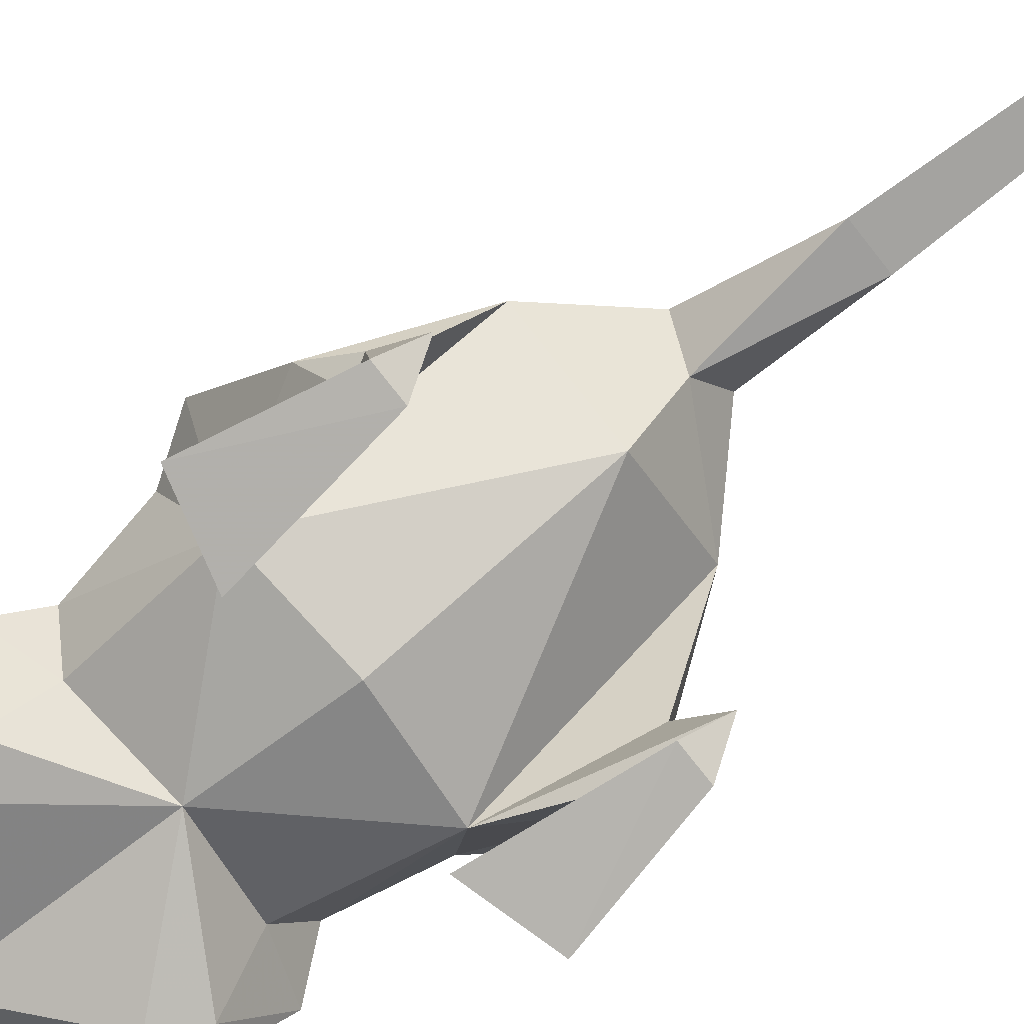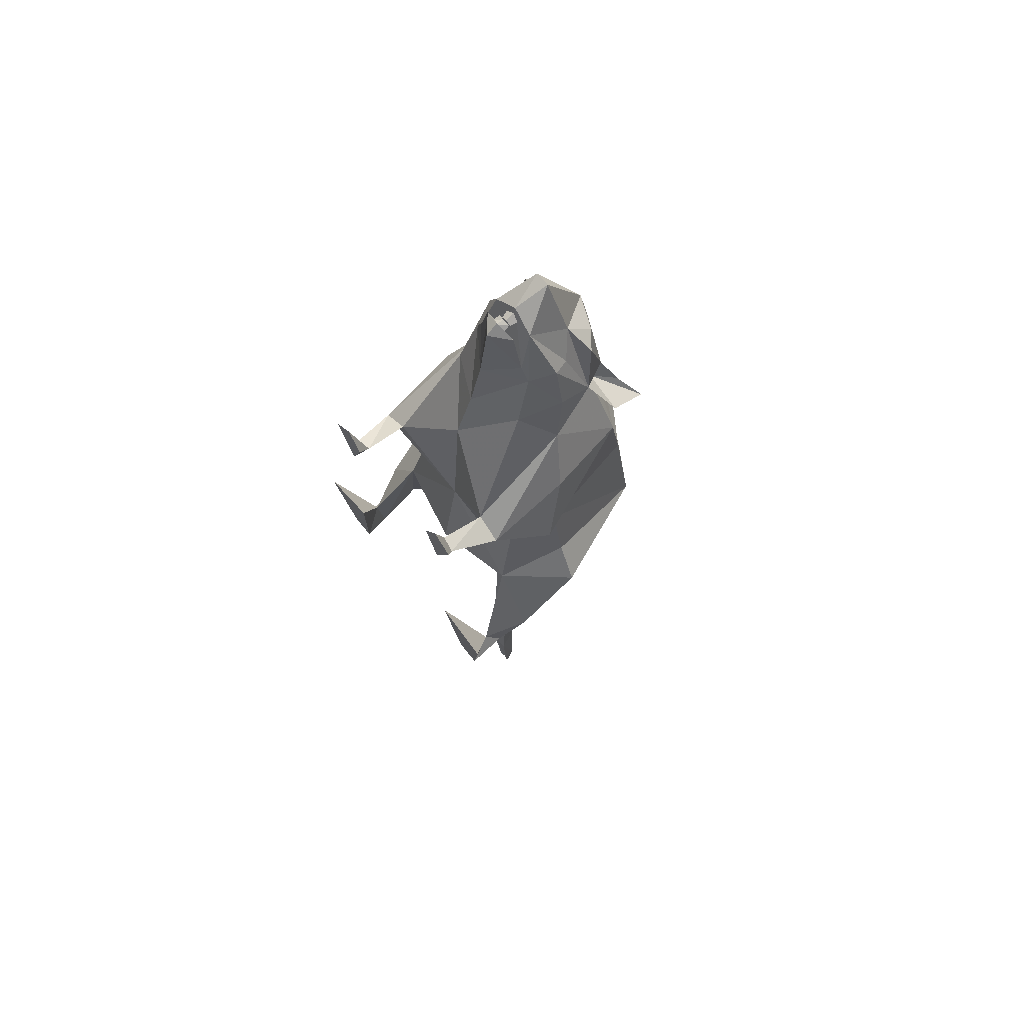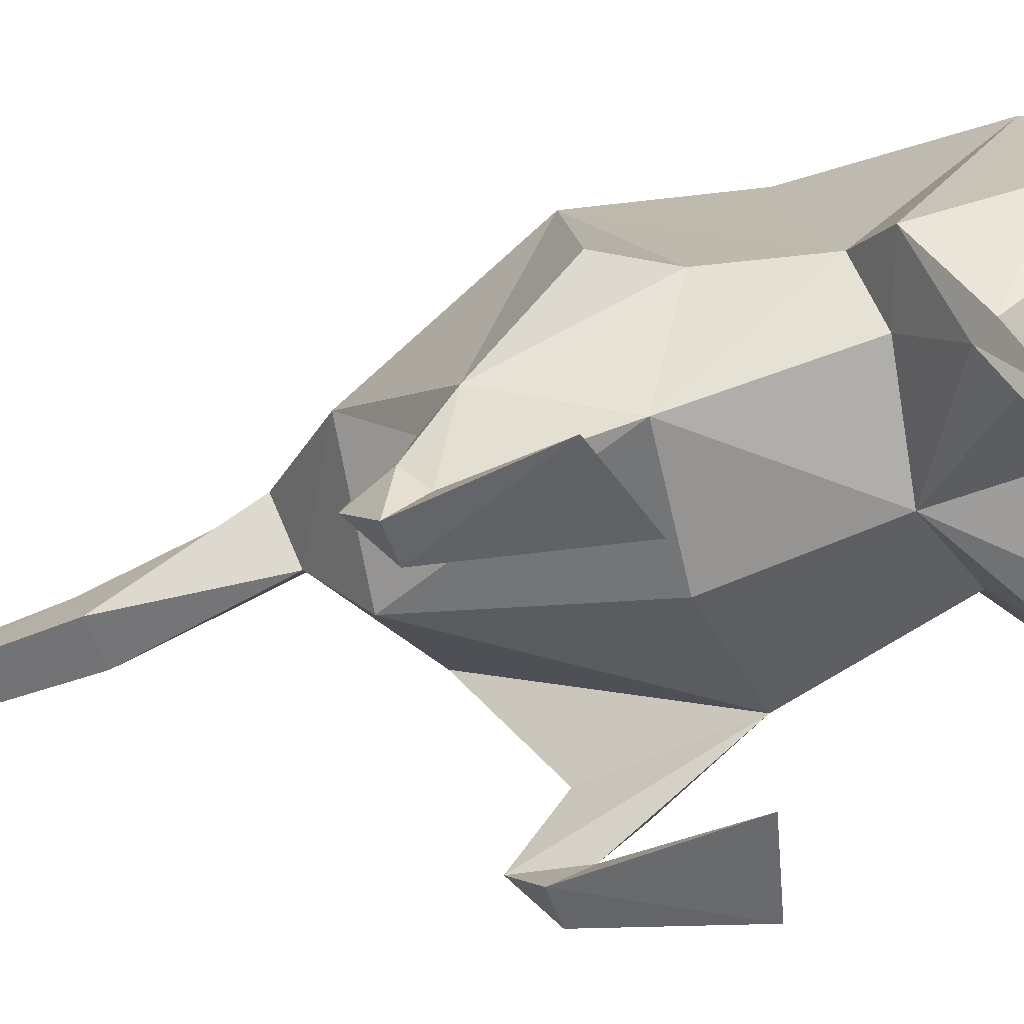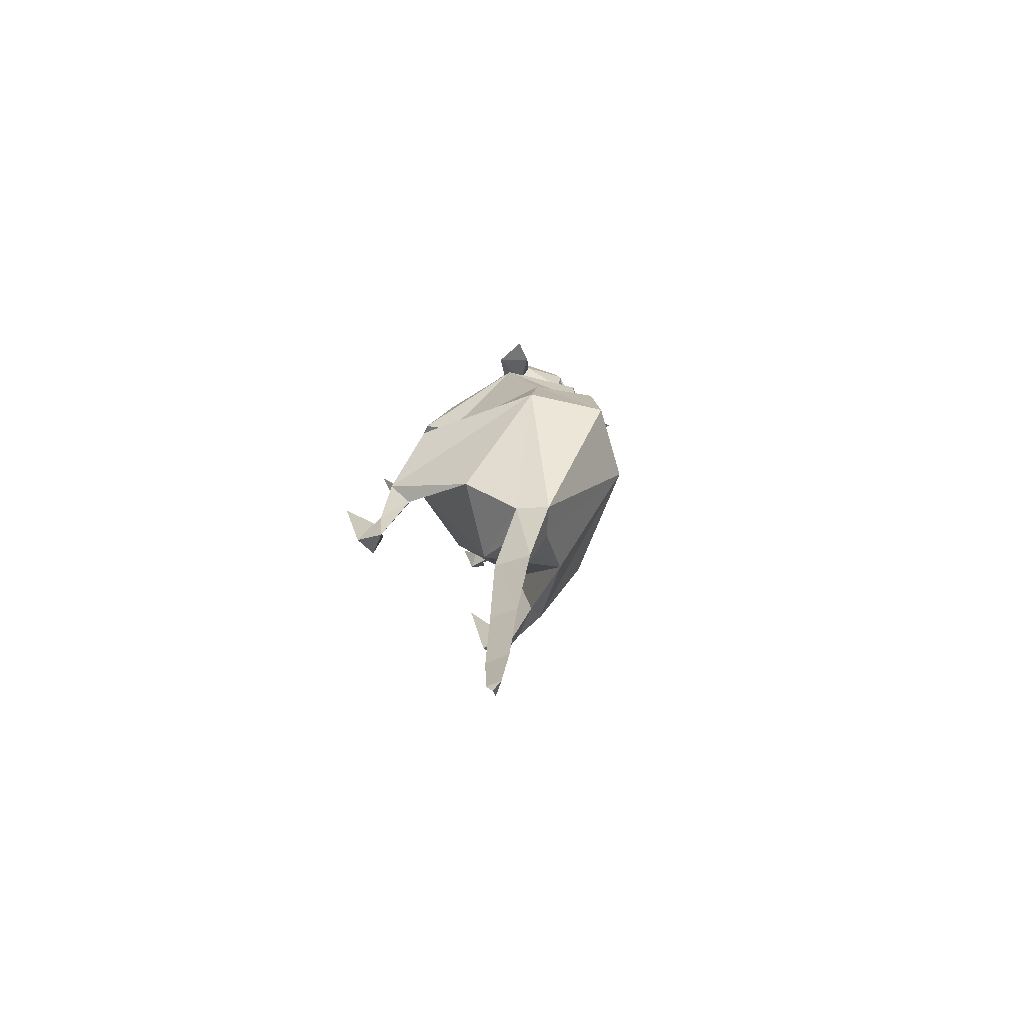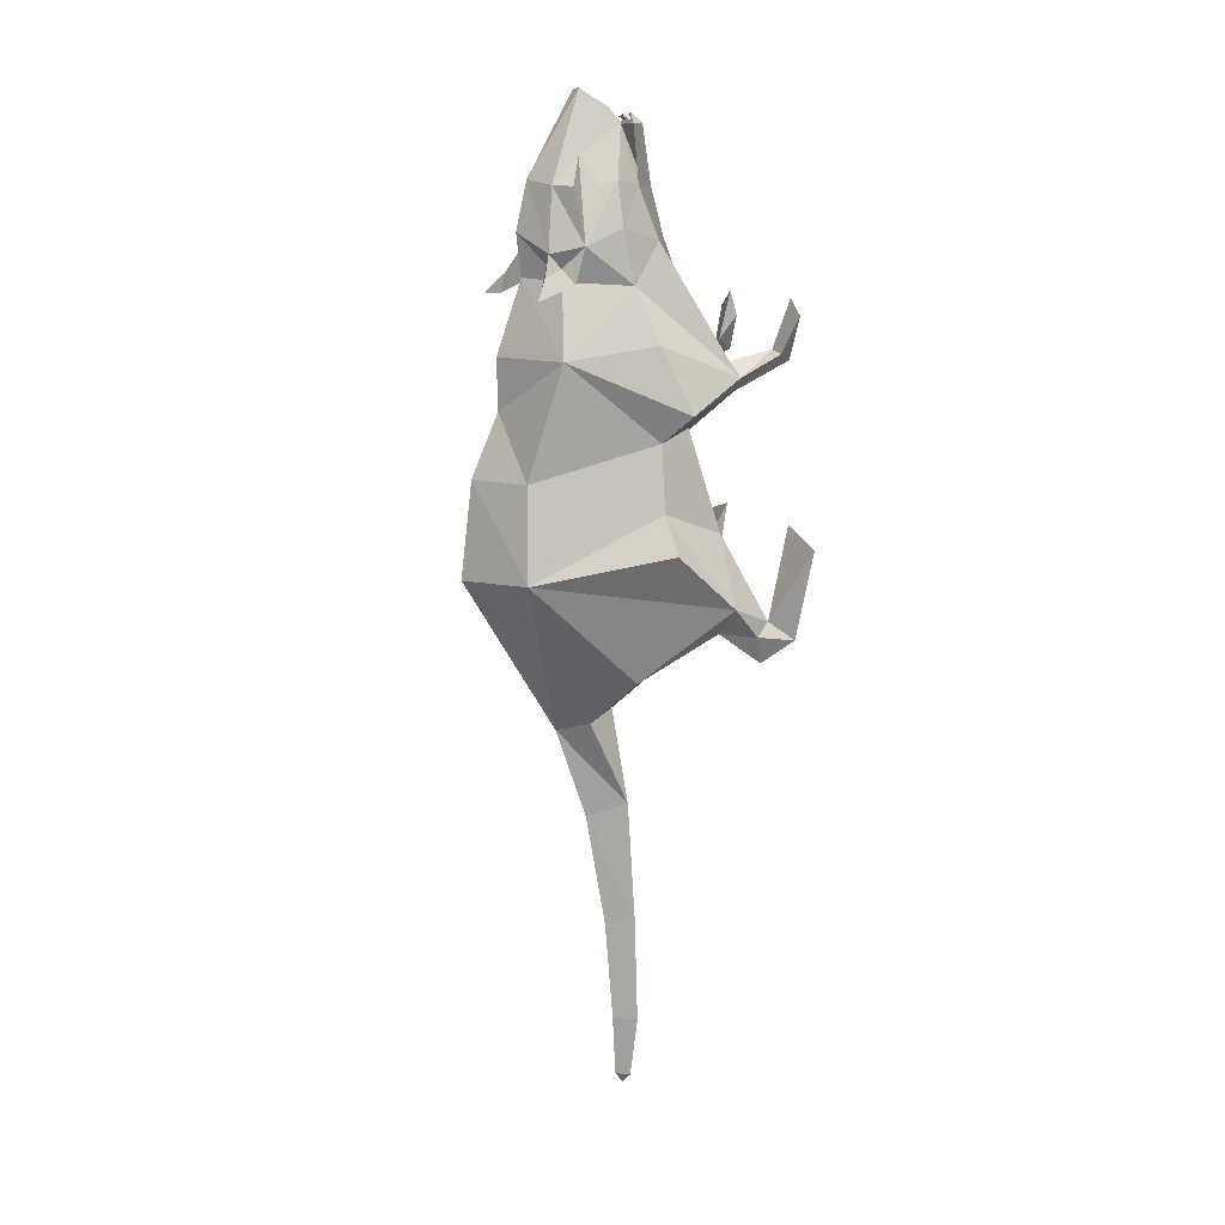
<metadata>
{"format":"obj","ext":"obj","renderer":"f3d","projection":"perspective","resolution":1024,"background":"white","views":[{"elev":-76.1,"azim":128.0,"up":"+Y"},{"elev":67.3,"azim":51.3,"up":"+Z"},{"elev":-54.0,"azim":-70.8,"up":"+Y"},{"elev":-71.5,"azim":137.0,"up":"+Z"},{"elev":11.9,"azim":-110.6,"up":"+Z"}]}
</metadata>
<code>
o None_None
v -0.3241 0.2492 0.2848
v -0.316 0.05102 0.4182
v -0.367 0.2395 0.3388
v -0.254 0.06072 0.4325
v -0.2617 0.2412 0.3941
v -0.2814 0 0.3908
v -0.3241 0.2492 0.2848
v 0.3242 0.2492 0.2848
v 0.254 0.06072 0.4325
v 0.2617 0.2412 0.3941
v 0.316 0.05102 0.4182
v 0.367 0.2395 0.3388
v 0.2814 0 0.3908
v 0.3242 0.2492 0.2848
v -0.2814 0 0.3908
v -0.3709 0 0.5634
v -0.284 0 0.6272
v -0.2243 0 0.5304
v 0.2814 0 0.3908
v 0.2181 0 0.5304
v 0.2841 0 0.6272
v 0.3694 0 0.5634
v -0.1733 0.9334 0.8001
v -0.1779 0.882 0.6977
v -0.2377 0.9903 0.6367
v -0.3308 0.8839 0.6938
v -0.3283 1.028 0.6355
v -0.1779 0.882 0.6977
v -0.1733 0.9334 0.8001
v 0 1.002 0.8749
v 0.09979 0.6221 1.274
v 0.02852 0.7626 1.402
v 0 0.6318 1.334
v -0.03336 0.7626 1.402
v -0.09979 0.6221 1.274
v 0.1779 0.882 0.6977
v 0.1733 0.9334 0.8001
v 0.2377 0.9903 0.6367
v 0.2385 0.9693 0.7158
v 0.3283 1.028 0.6355
v -0.24 0.8125 0.8289
v -0.1733 0.9334 0.8001
v -0.2385 0.9693 0.7158
v -0.1717 0.8814 0.7445
v -0.3283 1.028 0.6355
v -0.3308 0.8839 0.6938
v -0.2385 0.9693 0.7158
v -0.3283 1.028 0.6355
v 0.24 0.8125 0.8289
v 0.3308 0.8839 0.6938
v 0.3283 1.028 0.6355
v 0.3308 0.8839 0.6938
v 0.3283 1.028 0.6355
v 0.1717 0.8814 0.7445
v 0.2385 0.9693 0.7158
v 0.1733 0.9334 0.8001
v 0.1717 0.8814 0.7445
v 0.1733 0.9334 0.8001
v 0.24 0.8125 0.8289
v 0.2042 0.8461 1.045
v -0.2953 -0.000924 -0.2452
v -0.5304 -0.001032 -0.3083
v -0.3531 0.03597 -0.6692
v -0.4507 0.03597 -0.6692
v -0.404 0.1586 -0.7604
v 0.005524 0.5359 -2.572
v 0.03046 0.5928 -2.567
v 0.04098 0.5567 -2.612
v 0.03046 0.5928 -2.567
v 0.05526 0.5357 -2.565
v -0.24 0.8125 0.8289
v 0.24 0.8125 0.8289
v -0.1717 0.8814 0.7445
v -0.24 0.8125 0.8289
v 0.404 0.1586 -0.7604
v 0.4507 0.03597 -0.6692
v 0.3531 0.03597 -0.6692
v 0.5304 -0.001032 -0.3083
v 0.2953 -0.000924 -0.2452
v -0.4858 0.301 -0.5238
v -0.3932 0.3307 -0.6331
v -0.4422 0.19 -0.6476
v -0.404 0.1586 -0.7604
v -0.4507 0.03597 -0.6692
v 0.412 0.1335 -0.5955
v 0.4507 0.03597 -0.6692
v 0.4422 0.19 -0.6476
v 0.404 0.1586 -0.7604
v 0.3932 0.3307 -0.6331
v -0.412 0.1335 -0.5955
v -0.404 0.1586 -0.7604
v -0.412 0.1335 -0.5955
v -0.3531 0.03597 -0.6692
v -0.4507 0.03597 -0.6692
v -0.5304 -0.001032 -0.3083
v -0.412 0.1335 -0.5955
v -0.2953 -0.000924 -0.2452
v -0.3531 0.03597 -0.6692
v 0.3531 0.03597 -0.6692
v 0.2953 -0.000924 -0.2452
v 0.412 0.1335 -0.5955
v 0.5304 -0.001032 -0.3083
v 0.4507 0.03597 -0.6692
v 0.412 0.1335 -0.5955
v 0.404 0.1586 -0.7604
v 0.3531 0.03597 -0.6692
v 0.3242 0.2492 0.2848
v 0.4473 0.4615 0.2103
v 0.367 0.2395 0.3388
v 0.3774 0.5681 0.4692
v 0.2181 0 0.5304
v 0.2814 0 0.3908
v 0.2841 0 0.6272
v 0.3694 0 0.5634
v -0.2814 0 0.3908
v -0.2243 0 0.5304
v -0.3709 0 0.5634
v -0.284 0 0.6272
v -0.367 0.2395 0.3388
v -0.4469 0.4615 0.2103
v -0.3241 0.2492 0.2848
v 0.4858 0.301 -0.5238
v -0.09979 0.6221 1.274
v -0.1224 0.5643 1.117
v 0 0.6318 1.334
v 0.1234 0.5643 1.117
v 0.09979 0.6221 1.274
v -0.07689 0.5619 1.274
v -0.000259 0.4957 1.276
v 0 0.5432 1.318
v 0.0772 0.5619 1.274
v 0.0772 0.5619 1.274
v -0.07689 0.5619 1.274
v 0 0.5432 1.318
v 0.024 0.5889 1.277
v 0 0.6623 1.326
v 0 0.5881 1.29
v -0.04206 0.6607 1.303
v -0.024 0.5889 1.277
v -0.02838 0.5809 1.3
v -0.03221 0.5562 1.286
v 0 0.5748 1.311
v 0 0.5431 1.306
v 0.02838 0.5809 1.3
v 0.03221 0.5562 1.286
v -0.3765 0.5681 0.4692
v 0.04206 0.6607 1.303
v -0.09314 0.7449 -1.024
v -0.2959 0.6264 -0.8272
v -0.2893 1.062 -0.4201
v -0.4858 0.301 -0.5238
v -0.5142 0.5473 -0.3006
v -0.4152 0.5624 -0.1548
v -0.3633 0.5565 0.104
v -0.2244 1.041 -0.04583
v -0.2974 0.9192 0.4129
v 0 1.08 0.207
v 0 1.084 0.4129
v 0.2974 0.9192 0.4129
v 0 0.9827 0.7075
v 0.1779 0.882 0.6977
v 0.1733 0.9334 0.8001
v 0.2959 0.6264 -0.8272
v 0.2893 1.062 -0.4201
v 0.4858 0.301 -0.5238
v 0.5142 0.5473 -0.3006
v 0.3257 0.2997 -0.2553
v 0.4152 0.5624 -0.1548
v 0.3633 0.5565 0.104
v 0.2244 1.041 -0.04583
v 0 1.235 -0.4349
v 0 1.189 -0.04653
v -0.2893 1.062 -0.4201
v -0.2244 1.041 -0.04583
v -0.2736 0.6301 0.6835
v -0.2974 0.9192 0.4129
v -0.1779 0.882 0.6977
v 0 0.9827 0.7075
v 0 1.002 0.8749
v 0.1733 0.9334 0.8001
v 0.1313 0.9046 1.049
v 0.2042 0.8461 1.045
v 0.1171 0.7944 1.157
v 0.24 0.8125 0.8289
v 0.1794 0.7395 1.05
v 0.2047 0.6717 1.068
v 0.09979 0.6221 1.274
v 0.1565 0.572 1.048
v 0.2768 0.4137 0.1475
v 0.3242 0.2492 0.2848
v 0.000408 0.3011 0.09977
v 0.2617 0.2412 0.3941
v -0.000151 0.3369 0.6643
v 0.1844 0.4999 0.845
v 0 0.4087 0.854
v 0.1565 0.572 1.048
v 0 0.4598 1.041
v 0.1234 0.5643 1.117
v -0.000259 0.4957 1.276
v 0.0772 0.5619 1.274
v -0.2617 0.2412 0.3941
v -0.1844 0.4999 0.845
v -0.2736 0.6301 0.6835
v -0.2511 0.6674 0.8951
v -0.24 0.8125 0.8289
v -0.2047 0.6717 1.068
v -0.1793 0.7396 1.05
v -0.09979 0.6221 1.274
v -0.1171 0.7944 1.157
v -0.03336 0.7626 1.402
v -0.1313 0.9046 1.049
v 0 0.9585 1.069
v -0.1733 0.9334 0.8001
v 0 1.002 0.8749
v -0.09314 0.7449 -1.024
v 0.000535 0.6199 -0.9918
v -0.2959 0.6264 -0.8272
v -0.000134 0.4293 -0.8525
v -0.3257 0.2997 -0.2553
v 0 0.2344 -0.2909
v 0.000408 0.3011 0.09977
v 0.3257 0.2997 -0.2553
v 0.2768 0.4137 0.1475
v 0.09314 0.7449 -1.024
v 0.2959 0.6264 -0.8272
v 0.3257 0.2997 -0.2553
v 0.3932 0.3307 -0.6331
v 0.404 0.1586 -0.7604
v 0.2768 0.4137 0.1475
v 0.3633 0.5565 0.104
v 0.2974 0.9192 0.4129
v 0.2244 1.041 -0.04583
v 0 1.08 0.207
v 0 1.189 -0.04653
v -0.2244 1.041 -0.04583
v -0.1224 0.5643 1.117
v 0 0.4598 1.041
v -0.1565 0.572 1.048
v 0 0.4087 0.854
v -0.1844 0.4999 0.845
v -0.000151 0.3369 0.6643
v -0.2617 0.2412 0.3941
v 0.000408 0.3011 0.09977
v -0.3241 0.2492 0.2848
v -0.2768 0.4137 0.1475
v 0.2974 0.9192 0.4129
v 0.1779 0.882 0.6977
v 0.2736 0.6301 0.6835
v 0.2511 0.6674 0.8951
v -0.1313 0.9046 1.049
v -0.2042 0.8461 1.045
v -0.1171 0.7944 1.157
v -0.1793 0.7396 1.05
v -0.2768 0.4137 0.1475
v -0.3633 0.5565 0.104
v -0.3257 0.2997 -0.2553
v -0.4152 0.5624 -0.1548
v -0.4858 0.301 -0.5238
v -0.09314 0.7449 -1.024
v 0.000535 0.8574 -1.061
v -0.06241 0.5746 -1.376
v 0 0.7304 -1.432
v -0.04709 0.5376 -1.879
v 0 0.6488 -1.896
v -0.03072 0.519 -2.317
v 0.008539 0.6126 -2.312
v 0.005524 0.5359 -2.572
v 0.03046 0.5928 -2.567
v 0.09314 0.7449 -1.024
v 0.000535 0.6199 -0.9918
v 0.06241 0.5746 -1.376
v 0.04709 0.5376 -1.879
v 0.04769 0.5188 -2.311
v 0.05526 0.5357 -2.565
v 0.04098 0.5567 -2.612
v 0.000535 0.8574 -1.061
v 0 0.7304 -1.432
v 0 0.6488 -1.896
v 0.008539 0.6126 -2.312
v 0.03046 0.5928 -2.567
v -0.2893 1.062 -0.4201
v 0.000535 0.8574 -1.061
v 0.2893 1.062 -0.4201
v 0.09314 0.7449 -1.024
v 0.3257 0.2997 -0.2553
v 0.2959 0.6264 -0.8272
v 0.1171 0.7944 1.157
v 0 0.9585 1.069
v 0.1313 0.9046 1.049
v -0.2047 0.6717 1.068
v -0.1565 0.572 1.048
v -0.2511 0.6674 0.8951
v -0.1844 0.4999 0.845
v 0.09979 0.6221 1.274
v 0.1234 0.5643 1.117
v 0.1565 0.572 1.048
v -0.2736 0.6301 0.6835
v 0.2617 0.2412 0.3941
v 0.2736 0.6301 0.6835
v 0.1844 0.4999 0.845
v 0.1794 0.7395 1.05
v -0.3257 0.2997 -0.2553
v -0.3932 0.3307 -0.6331
v -0.2959 0.6264 -0.8272
v -0.03072 0.519 -2.317
v 0.005524 0.5359 -2.572
v 0.04098 0.5567 -2.612
v 0.000535 0.8574 -1.061
v -0.3257 0.2997 -0.2553
v -0.4858 0.301 -0.5238
v -0.412 0.1335 -0.5955
v 0.404 0.1586 -0.7604
v 0.412 0.1335 -0.5955
v 0.3257 0.2997 -0.2553
v -0.09979 0.6221 1.274
v -0.1565 0.572 1.048
v -0.1224 0.5643 1.117
v 0.000408 0.3011 0.09977
v -0.2768 0.4137 0.1475
v -0.3257 0.2997 -0.2553
v -0.3633 0.5565 0.104
v -0.4469 0.4615 0.2103
v -0.2974 0.9192 0.4129
v -0.3765 0.5681 0.4692
v 0.2768 0.4137 0.1475
v 0.3257 0.2997 -0.2553
v 0.3633 0.5565 0.104
v -0.2959 0.6264 -0.8272
v -0.3932 0.3307 -0.6331
v -0.06241 0.5746 -1.376
v 0.000535 0.6199 -0.9918
v -0.09314 0.7449 -1.024
v -0.2974 0.9192 0.4129
v 0 0.9827 0.7075
v 0 1.084 0.4129
v 0 0.4598 1.041
v -0.000259 0.4957 1.276
v -0.07689 0.5619 1.274
v 0.1234 0.5643 1.117
v -0.1224 0.5643 1.117
v 0.0772 0.5619 1.274
v -0.07689 0.5619 1.274
v -0.2736 0.6301 0.6835
v -0.367 0.2395 0.3388
v 0.2736 0.6301 0.6835
v 0.2617 0.2412 0.3941
v 0.367 0.2395 0.3388
g None_None_None_None_Material_E04_00.NBD_000.png
f 1 2 3
f 2 4 3
f 3 4 5
f 4 6 5
f 5 6 7
f 8 9 10
f 9 11 10
f 10 11 12
f 11 13 12
f 12 13 14
f 15 16 2
f 16 17 2
f 2 17 4
f 17 18 4
f 4 18 6
f 19 20 9
f 20 21 9
f 9 21 11
f 21 22 11
f 11 22 13
f 23 24 25
f 24 26 25
f 25 26 27
f 28 29 30
f 31 32 33
f 32 34 33
f 33 34 35
f 36 37 38
f 37 39 38
f 38 39 40
f 24 41 26
f 42 43 44
f 43 45 44
f 44 45 46
f 23 25 47
f 25 48 47
f 49 36 50
f 36 38 50
f 50 38 51
f 52 53 54
f 53 55 54
f 54 55 56
f 57 58 59
f 58 60 59
f 61 62 63
f 62 64 63
f 63 64 65
f 66 67 68
f 69 70 68
f 44 46 71
f 52 54 72
f 29 73 74
f 75 76 77
f 76 78 77
f 77 78 79
f 80 81 82
f 81 83 82
f 82 83 84
f 85 86 87
f 86 88 87
f 87 88 89
f 90 82 84
f 91 92 93
f 94 95 96
f 95 97 96
f 96 97 98
f 99 100 101
f 100 102 101
f 101 102 103
f 104 105 106
f 107 108 109
f 108 110 109
f 111 112 113
f 112 114 113
f 115 116 117
f 116 118 117
f 119 120 121
f 87 122 85
f 123 124 125
f 124 126 125
f 125 126 127
f 128 129 130
f 129 131 130
f 132 133 134
f 135 136 137
f 136 138 137
f 137 138 139
f 140 141 142
f 141 143 142
f 142 143 144
f 143 145 144
f 2 1 15
f 9 8 19
f 82 90 80
f 120 119 146
f 122 87 89
f 136 135 147
f 148 149 150
f 149 151 150
f 150 151 152
f 151 153 152
f 152 153 150
f 153 154 150
f 150 154 155
f 154 156 155
f 155 156 157
f 156 158 157
f 157 158 159
f 158 160 159
f 159 160 161
f 160 162 161
f 163 164 165
f 164 166 165
f 165 166 167
f 166 168 167
f 167 168 169
f 168 164 169
f 169 164 170
f 164 171 170
f 170 171 172
f 171 173 172
f 172 173 174
f 146 175 176
f 175 177 176
f 176 177 178
f 177 179 178
f 178 179 180
f 179 181 180
f 180 181 182
f 181 183 182
f 182 183 184
f 183 185 184
f 184 185 186
f 185 187 186
f 186 187 188
f 189 190 191
f 190 192 191
f 191 192 193
f 192 194 193
f 193 194 195
f 194 196 195
f 195 196 197
f 196 198 197
f 197 198 199
f 198 200 199
f 201 202 203
f 202 204 203
f 203 204 205
f 204 206 205
f 205 206 207
f 206 208 207
f 207 208 209
f 208 210 209
f 209 210 211
f 210 212 211
f 211 212 213
f 212 214 213
f 215 216 217
f 216 218 217
f 217 218 219
f 218 220 219
f 219 220 221
f 220 222 221
f 221 222 223
f 216 224 218
f 224 225 218
f 218 225 226
f 225 227 226
f 226 227 228
f 107 229 108
f 229 230 108
f 108 230 231
f 230 232 231
f 231 232 233
f 232 234 233
f 233 234 235
f 128 236 237
f 236 238 237
f 237 238 239
f 238 240 239
f 239 240 241
f 240 242 241
f 241 242 243
f 242 244 243
f 243 244 245
f 246 247 248
f 247 184 248
f 248 184 249
f 184 186 249
f 249 186 188
f 29 74 250
f 74 251 250
f 250 251 252
f 251 74 252
f 252 74 253
f 121 120 254
f 120 255 254
f 254 255 256
f 255 257 256
f 256 257 258
f 259 260 261
f 260 262 261
f 261 262 263
f 262 264 263
f 263 264 265
f 264 266 265
f 265 266 267
f 266 268 267
f 269 270 271
f 270 261 271
f 271 261 272
f 261 263 272
f 272 263 273
f 263 265 273
f 273 265 274
f 265 275 274
f 276 269 277
f 269 271 277
f 277 271 278
f 271 272 278
f 278 272 279
f 272 273 279
f 279 273 280
f 273 274 280
f 281 171 282
f 171 283 282
f 282 283 284
f 218 285 220
f 89 286 122
f 32 287 288
f 287 289 288
f 288 289 30
f 35 290 291
f 290 292 291
f 291 292 293
f 294 295 296
f 32 288 34
f 28 297 74
f 298 299 300
f 299 249 300
f 300 249 188
f 301 287 31
f 92 91 302
f 91 303 302
f 302 303 304
f 164 168 166
f 305 306 307
f 308 148 150
f 309 310 311
f 285 312 313
f 122 314 85
f 315 316 317
f 318 319 320
f 201 175 119
f 108 231 110
f 231 299 110
f 110 299 109
f 321 322 323
f 322 324 323
f 325 326 327
f 328 329 310
f 330 331 332
f 333 334 335
f 336 337 338
f 339 340 341
f 340 342 341
f 164 163 284
f 343 324 344
f 287 32 31
f 345 346 347

</code>
